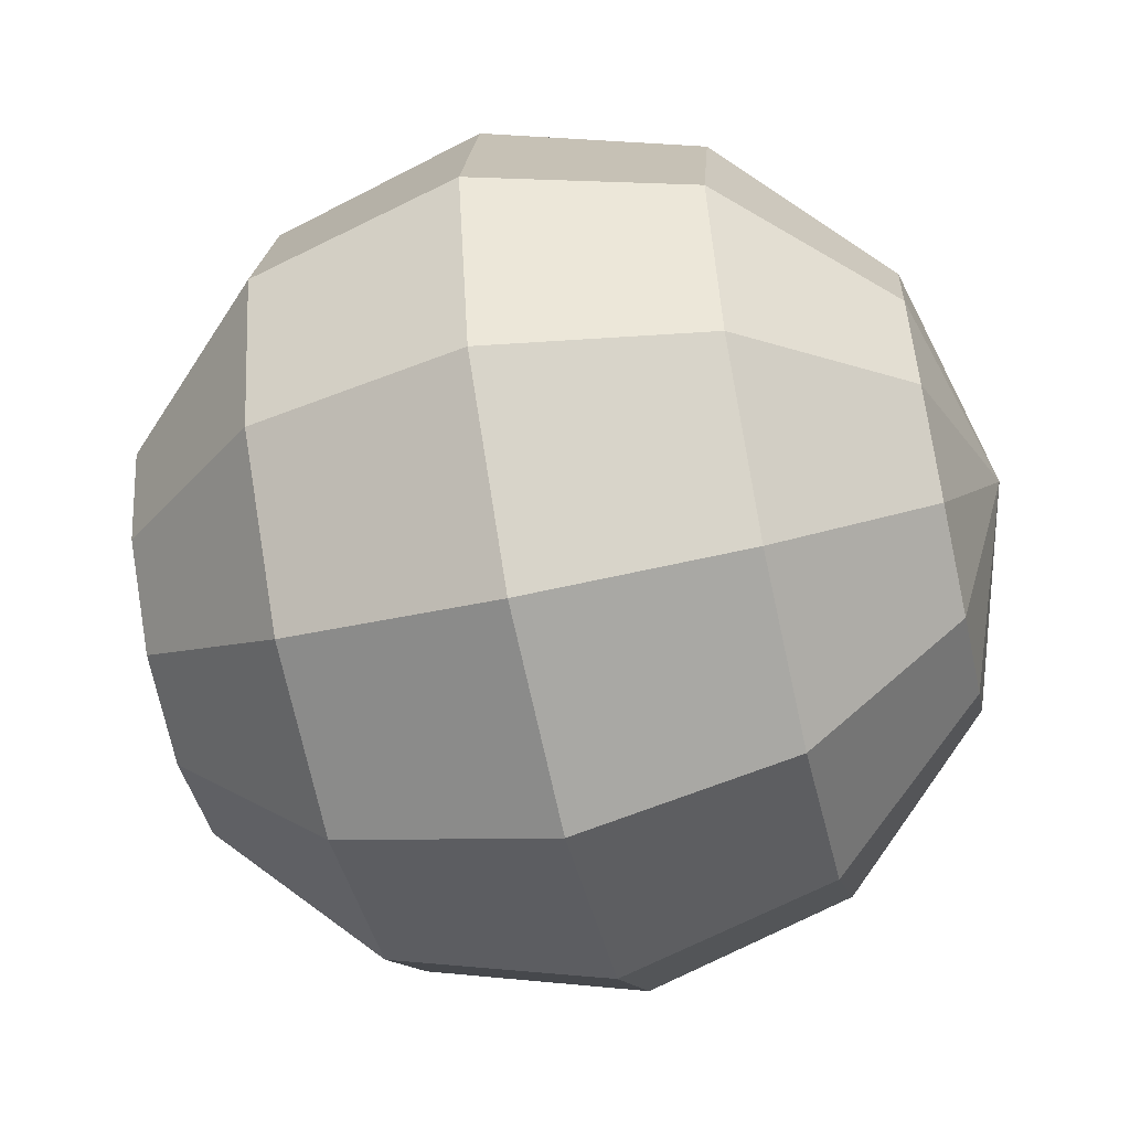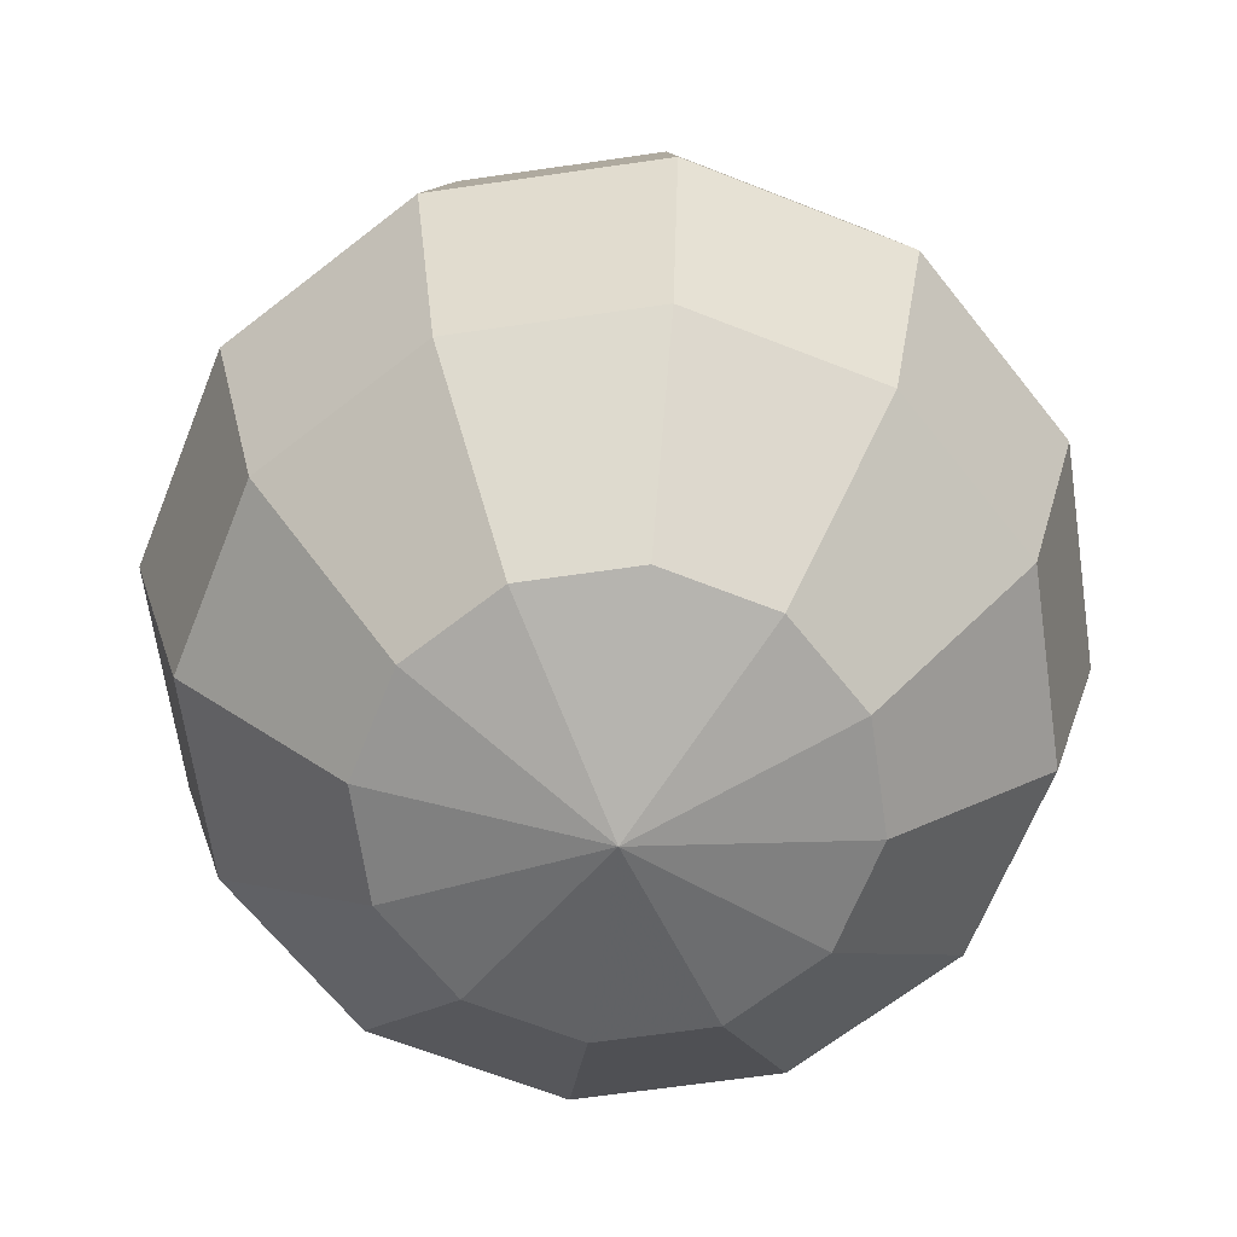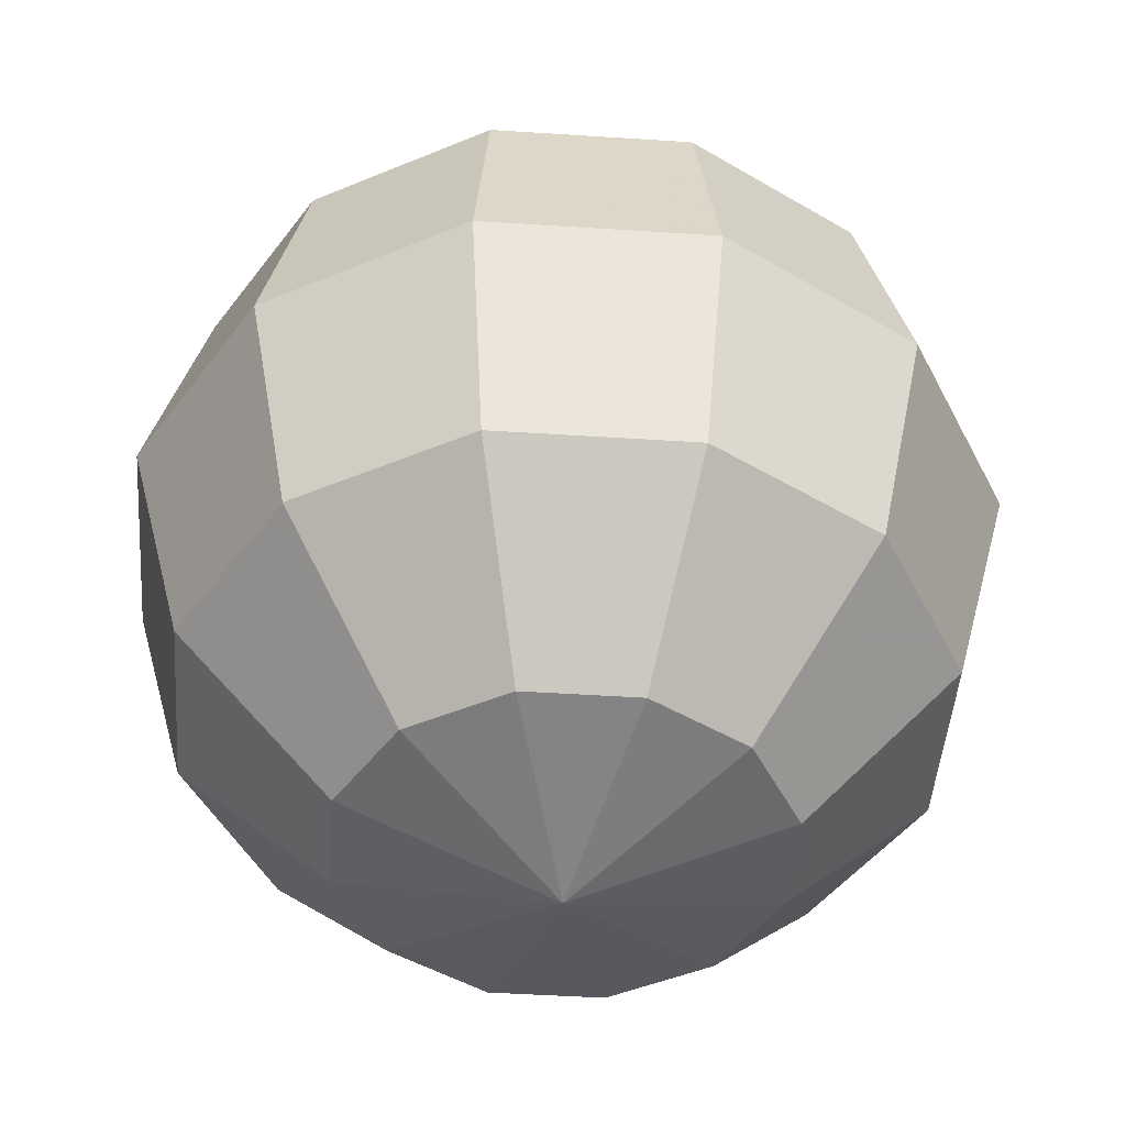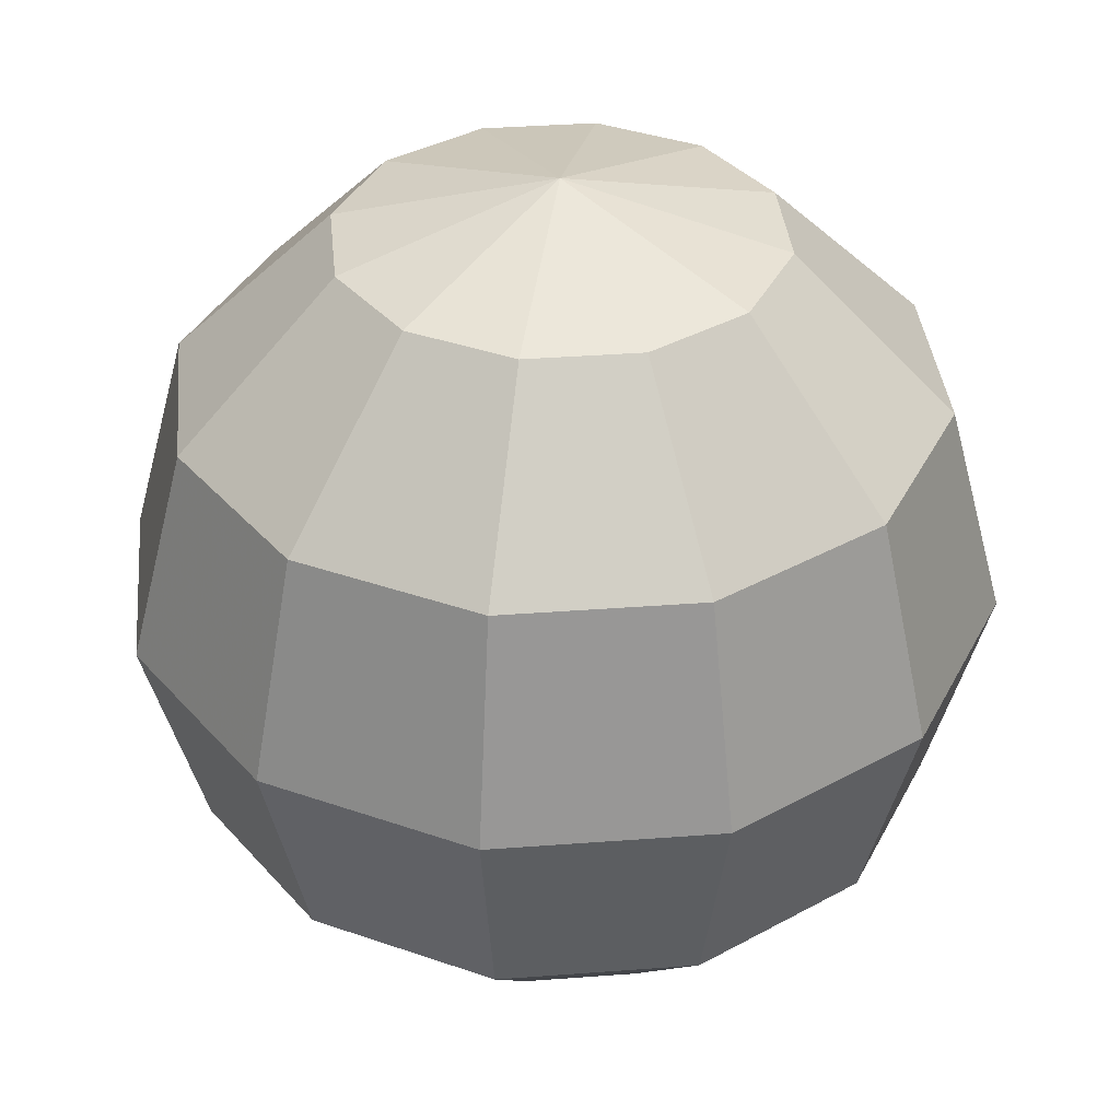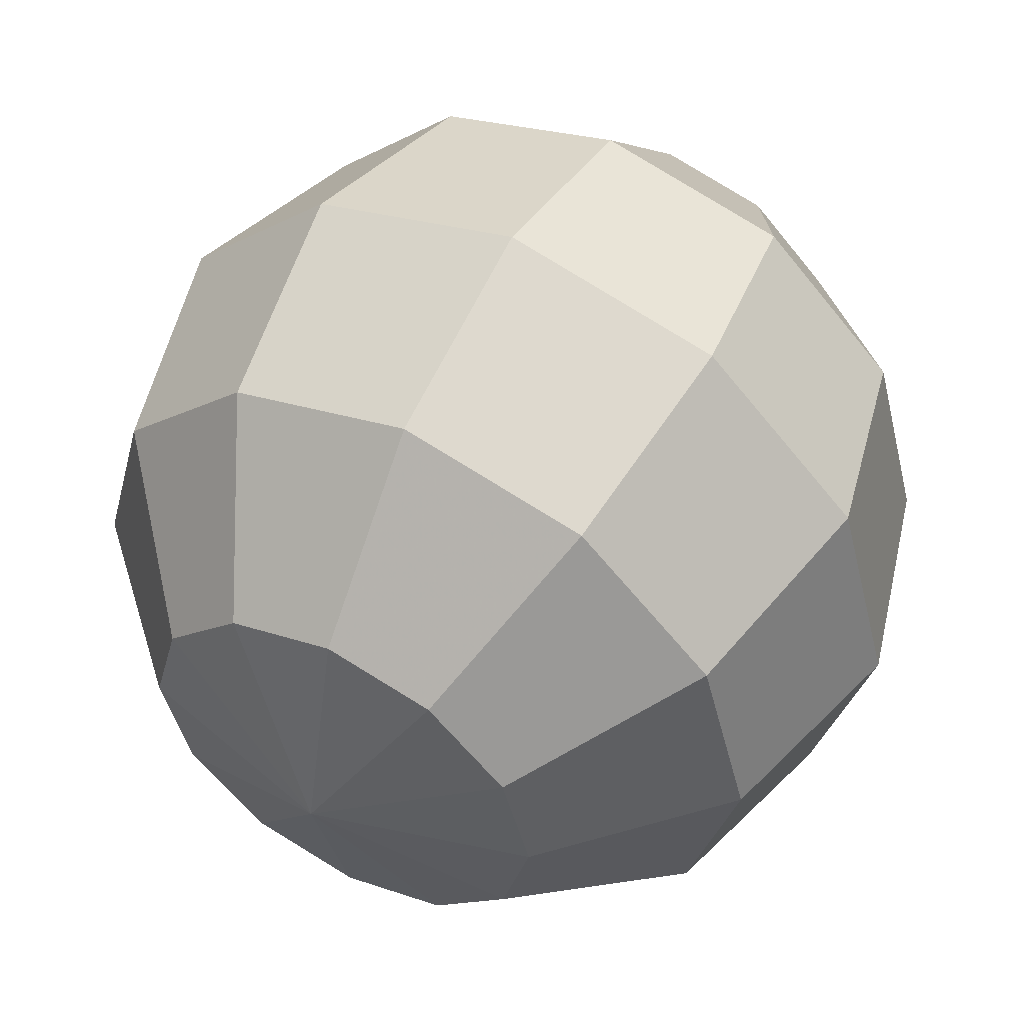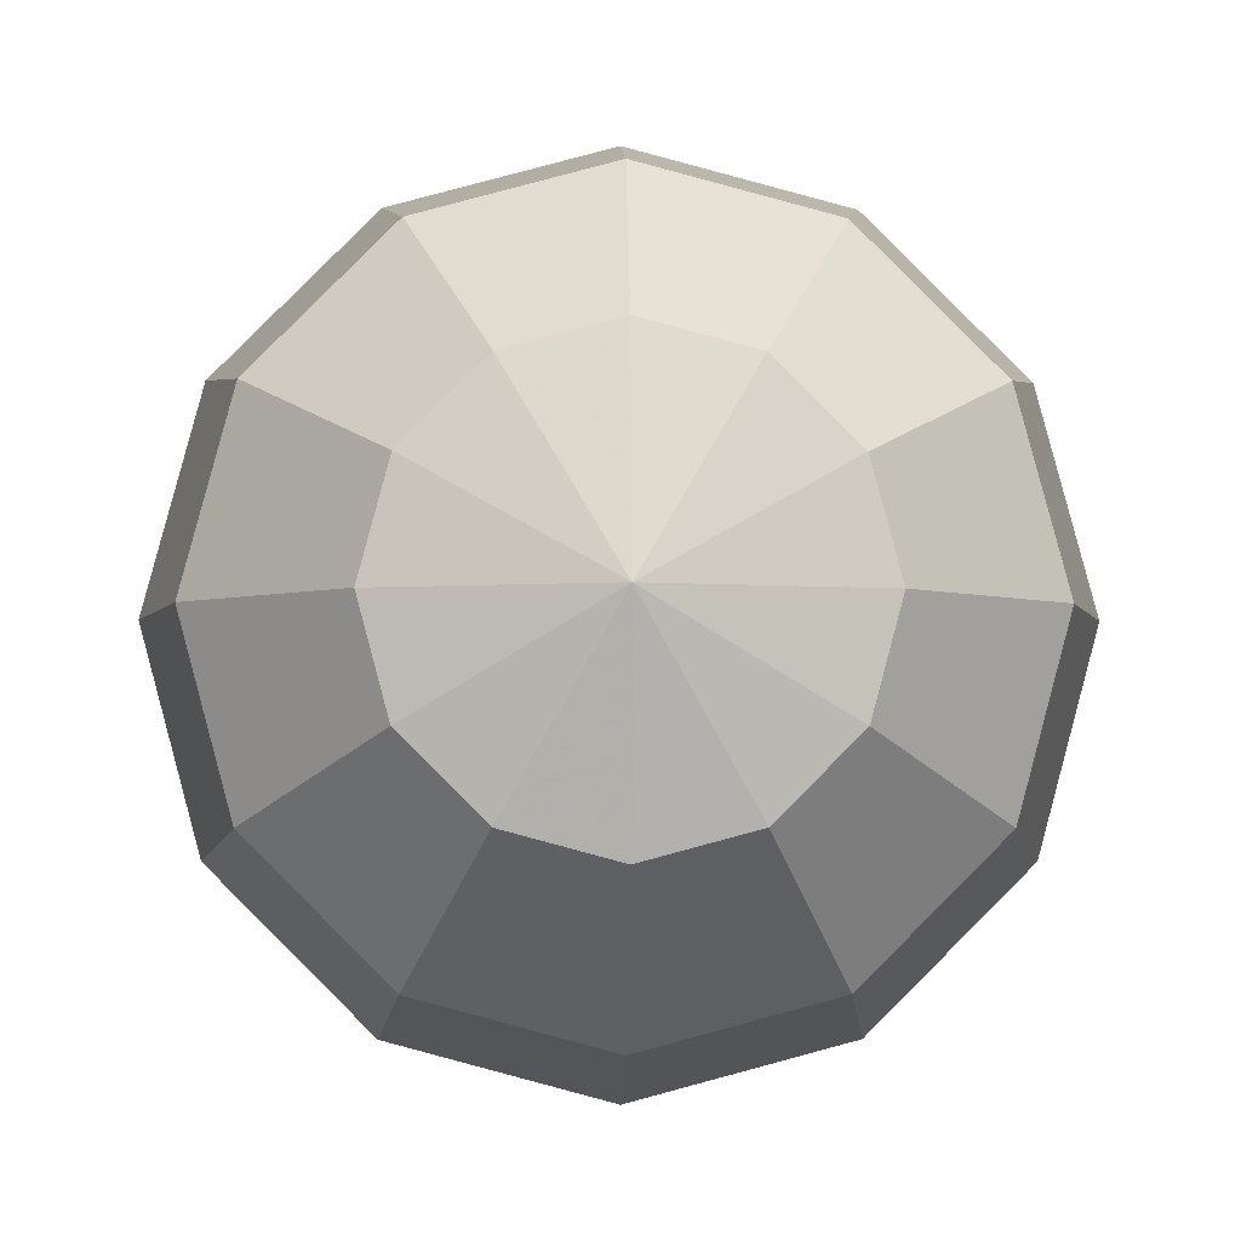
<metadata>
{"format":"obj","ext":"obj","renderer":"f3d","projection":"perspective","resolution":1024,"background":"white","views":[{"elev":-56.9,"azim":-77.1,"up":"+Z"},{"elev":-65.7,"azim":-156.7,"up":"+Y"},{"elev":-45.8,"azim":160.7,"up":"+Y"},{"elev":36.7,"azim":-110.6,"up":"+Y"},{"elev":52.3,"azim":-152.2,"up":"+Z"},{"elev":-3.9,"azim":178.8,"up":"+Z"}]}
</metadata>
<code>
v 0 -0.5 -0
v 0.25 -0.433 -0
v 0.2165 -0.433 -0.125
v 0.125 -0.433 -0.2165
v 0 -0.433 -0.25
v -0.125 -0.433 -0.2165
v -0.2165 -0.433 -0.125
v -0.25 -0.433 -0
v -0.2165 -0.433 0.125
v -0.125 -0.433 0.2165
v 0 -0.433 0.25
v 0.125 -0.433 0.2165
v 0.2165 -0.433 0.125
v 0.433 -0.25 -0
v 0.375 -0.25 -0.2165
v 0.2165 -0.25 -0.375
v 0 -0.25 -0.433
v -0.2165 -0.25 -0.375
v -0.375 -0.25 -0.2165
v -0.433 -0.25 -0
v -0.375 -0.25 0.2165
v -0.2165 -0.25 0.375
v 0 -0.25 0.433
v 0.2165 -0.25 0.375
v 0.375 -0.25 0.2165
v 0.5 2.552e-12 -0
v 0.433 2.552e-12 -0.25
v 0.25 2.552e-12 -0.433
v 0 2.552e-12 -0.5
v -0.25 2.552e-12 -0.433
v -0.433 2.552e-12 -0.25
v -0.5 2.552e-12 -0
v -0.433 2.552e-12 0.25
v -0.25 2.552e-12 0.433
v 0 2.552e-12 0.5
v 0.25 2.552e-12 0.433
v 0.433 2.552e-12 0.25
v 0.433 0.25 -0
v 0.375 0.25 -0.2165
v 0.2165 0.25 -0.375
v 0 0.25 -0.433
v -0.2165 0.25 -0.375
v -0.375 0.25 -0.2165
v -0.433 0.25 -0
v -0.375 0.25 0.2165
v -0.2165 0.25 0.375
v 0 0.25 0.433
v 0.2165 0.25 0.375
v 0.375 0.25 0.2165
v 0.25 0.433 -0
v 0.2165 0.433 -0.125
v 0.125 0.433 -0.2165
v 0 0.433 -0.25
v -0.125 0.433 -0.2165
v -0.2165 0.433 -0.125
v -0.25 0.433 -0
v -0.2165 0.433 0.125
v -0.125 0.433 0.2165
v 0 0.433 0.25
v 0.125 0.433 0.2165
v 0.2165 0.433 0.125
v 5.103e-12 0.5 -0
f 3 2 1
f 4 3 1
f 5 4 1
f 6 5 1
f 7 6 1
f 8 7 1
f 9 8 1
f 10 9 1
f 11 10 1
f 12 11 1
f 13 12 1
f 2 13 1
f 3 14 2
f 15 14 3
f 4 15 3
f 16 15 4
f 17 16 4
f 5 17 4
f 17 5 6
f 18 17 6
f 18 6 7
f 19 18 7
f 20 7 8
f 20 19 7
f 20 8 9
f 21 20 9
f 21 9 10
f 22 21 10
f 23 10 11
f 23 22 10
f 12 23 11
f 24 23 12
f 13 24 12
f 25 24 13
f 14 25 13
f 2 14 13
f 15 26 14
f 27 26 15
f 28 27 15
f 16 28 15
f 29 28 16
f 17 29 16
f 29 17 18
f 30 29 18
f 31 18 19
f 31 30 18
f 32 19 20
f 32 31 19
f 32 20 21
f 33 32 21
f 34 21 22
f 34 33 21
f 35 22 23
f 35 34 22
f 24 35 23
f 36 35 24
f 37 36 24
f 25 37 24
f 26 37 25
f 14 26 25
f 39 38 26
f 27 39 26
f 28 39 27
f 40 39 28
f 29 40 28
f 41 40 29
f 42 29 30
f 42 41 29
f 43 30 31
f 43 42 30
f 43 31 32
f 44 43 32
f 45 32 33
f 45 44 32
f 45 33 34
f 46 45 34
f 46 34 35
f 47 46 35
f 48 47 35
f 36 48 35
f 49 48 36
f 37 49 36
f 26 49 37
f 38 49 26
f 39 50 38
f 51 50 39
f 40 51 39
f 52 51 40
f 53 52 40
f 41 53 40
f 53 41 42
f 54 53 42
f 55 42 43
f 55 54 42
f 56 43 44
f 56 55 43
f 56 44 45
f 57 56 45
f 58 45 46
f 58 57 45
f 58 46 47
f 59 58 47
f 60 59 47
f 48 60 47
f 49 60 48
f 61 60 49
f 50 61 49
f 38 50 49
f 51 62 50
f 52 62 51
f 53 62 52
f 62 53 54
f 62 54 55
f 62 55 56
f 62 56 57
f 62 57 58
f 62 58 59
f 60 62 59
f 61 62 60
f 50 62 61

</code>
